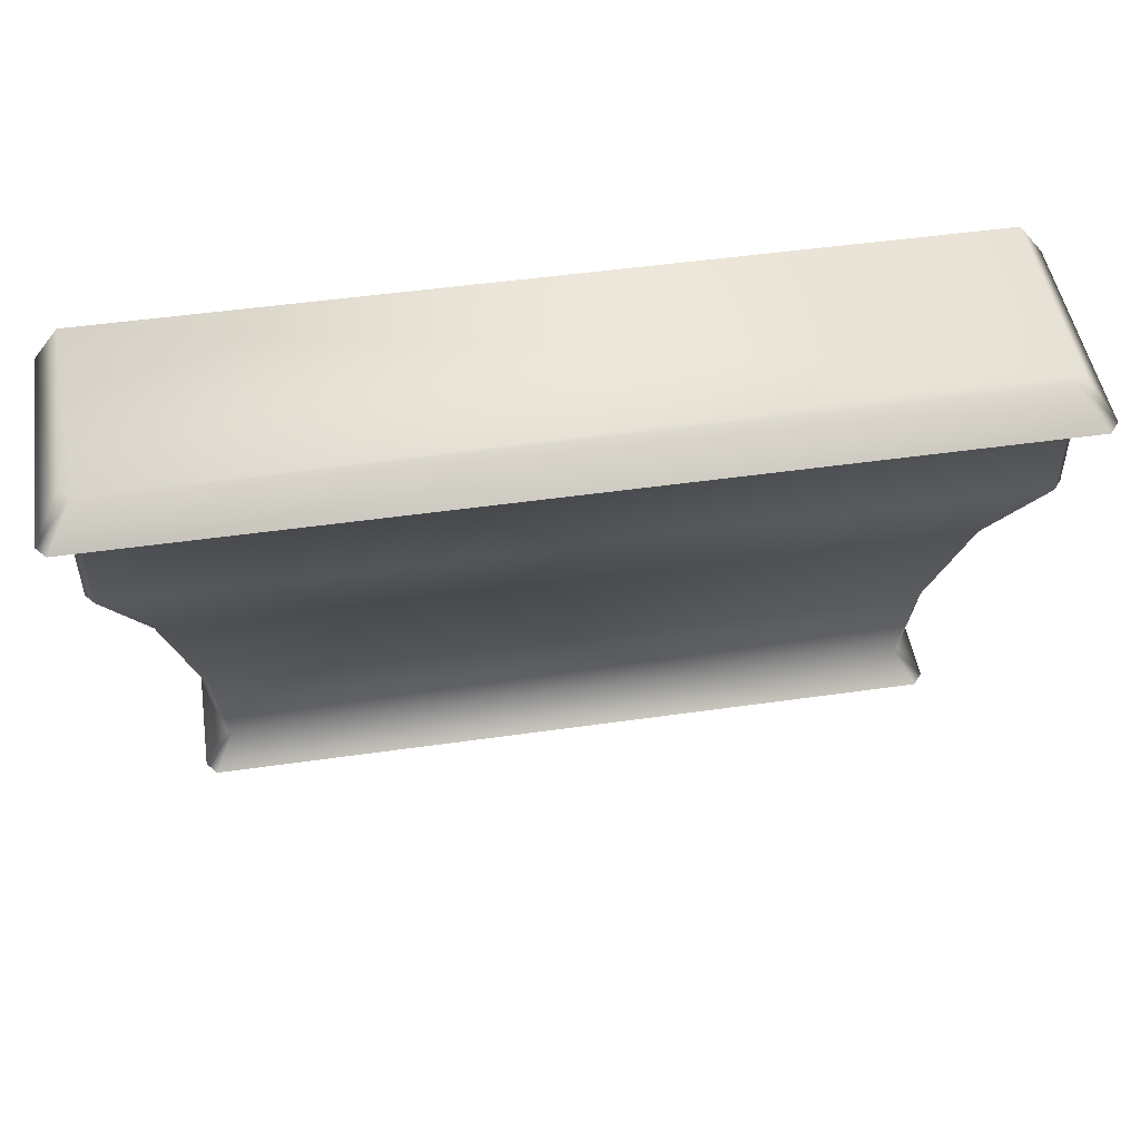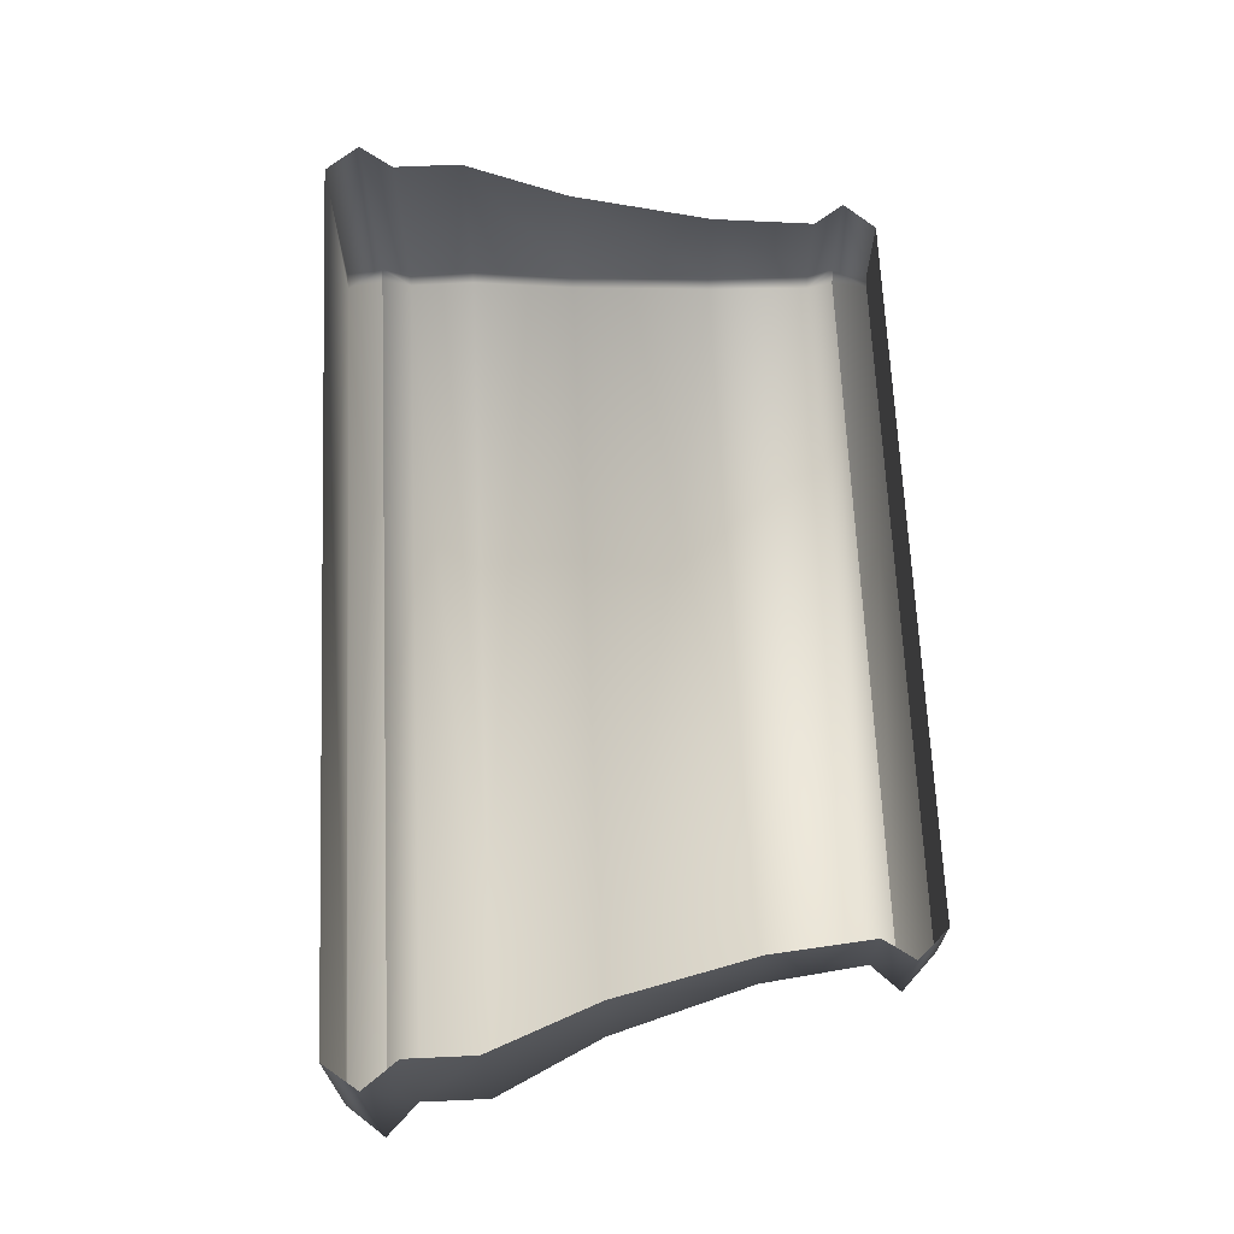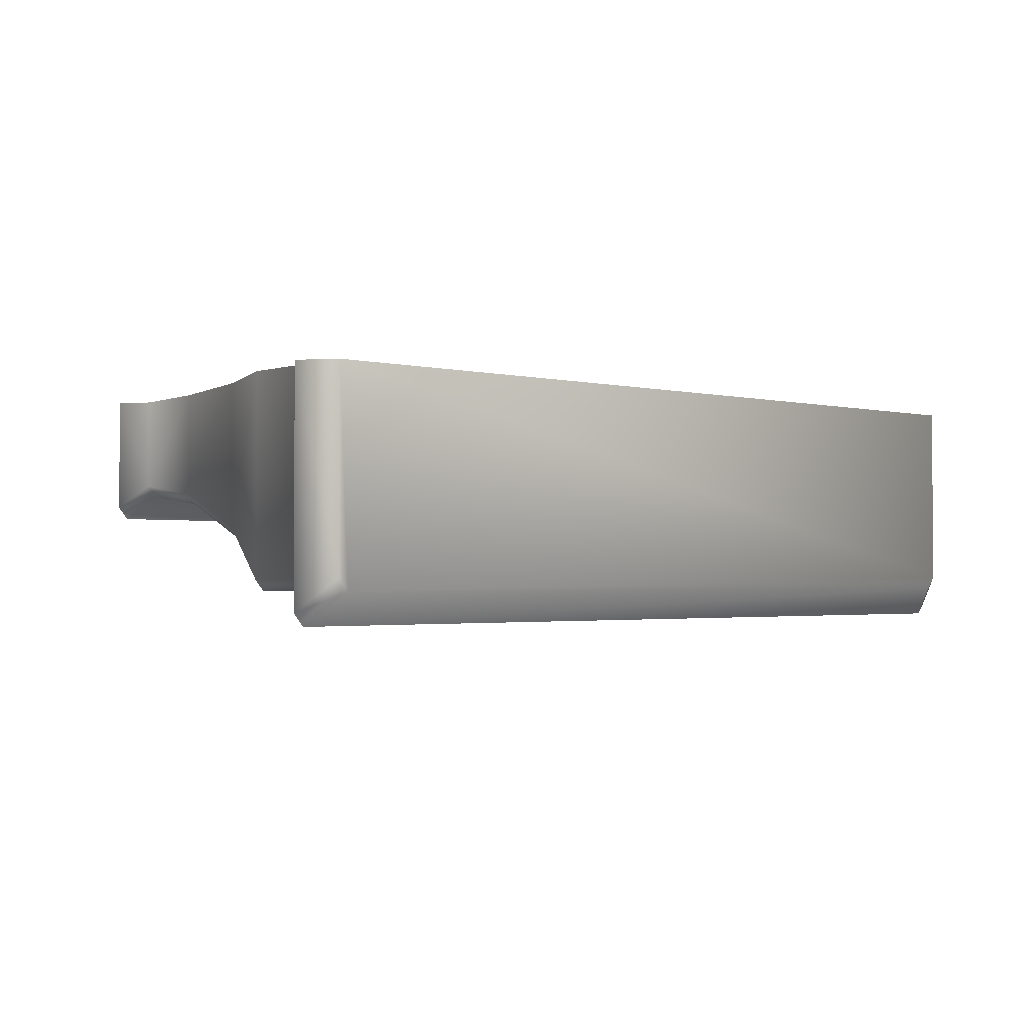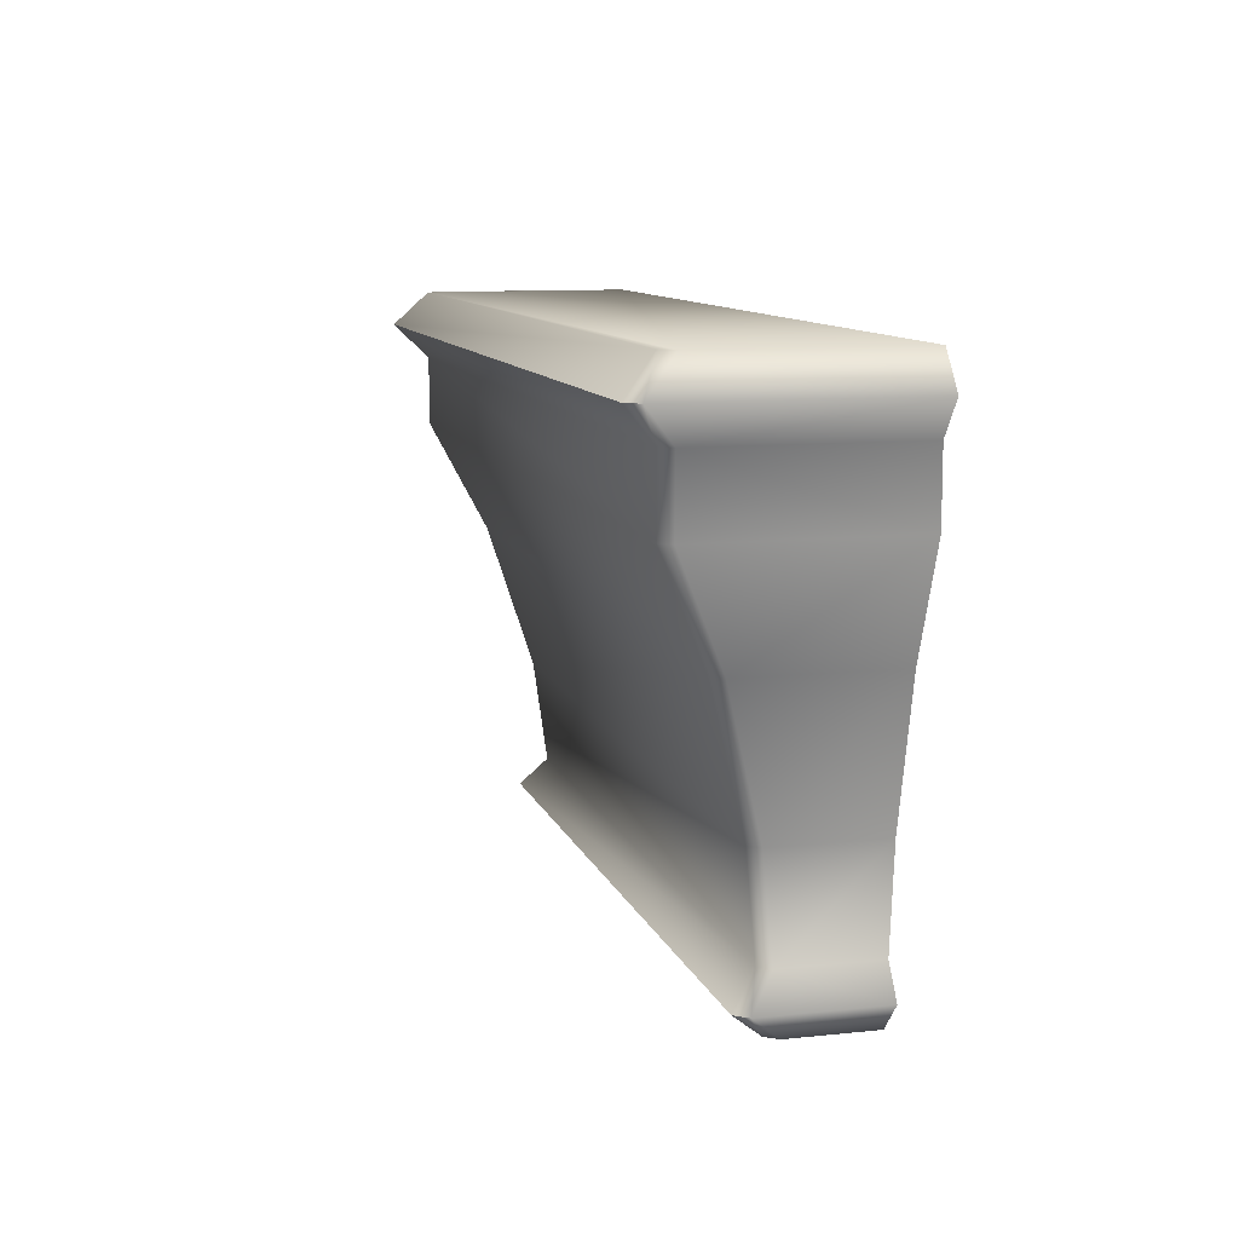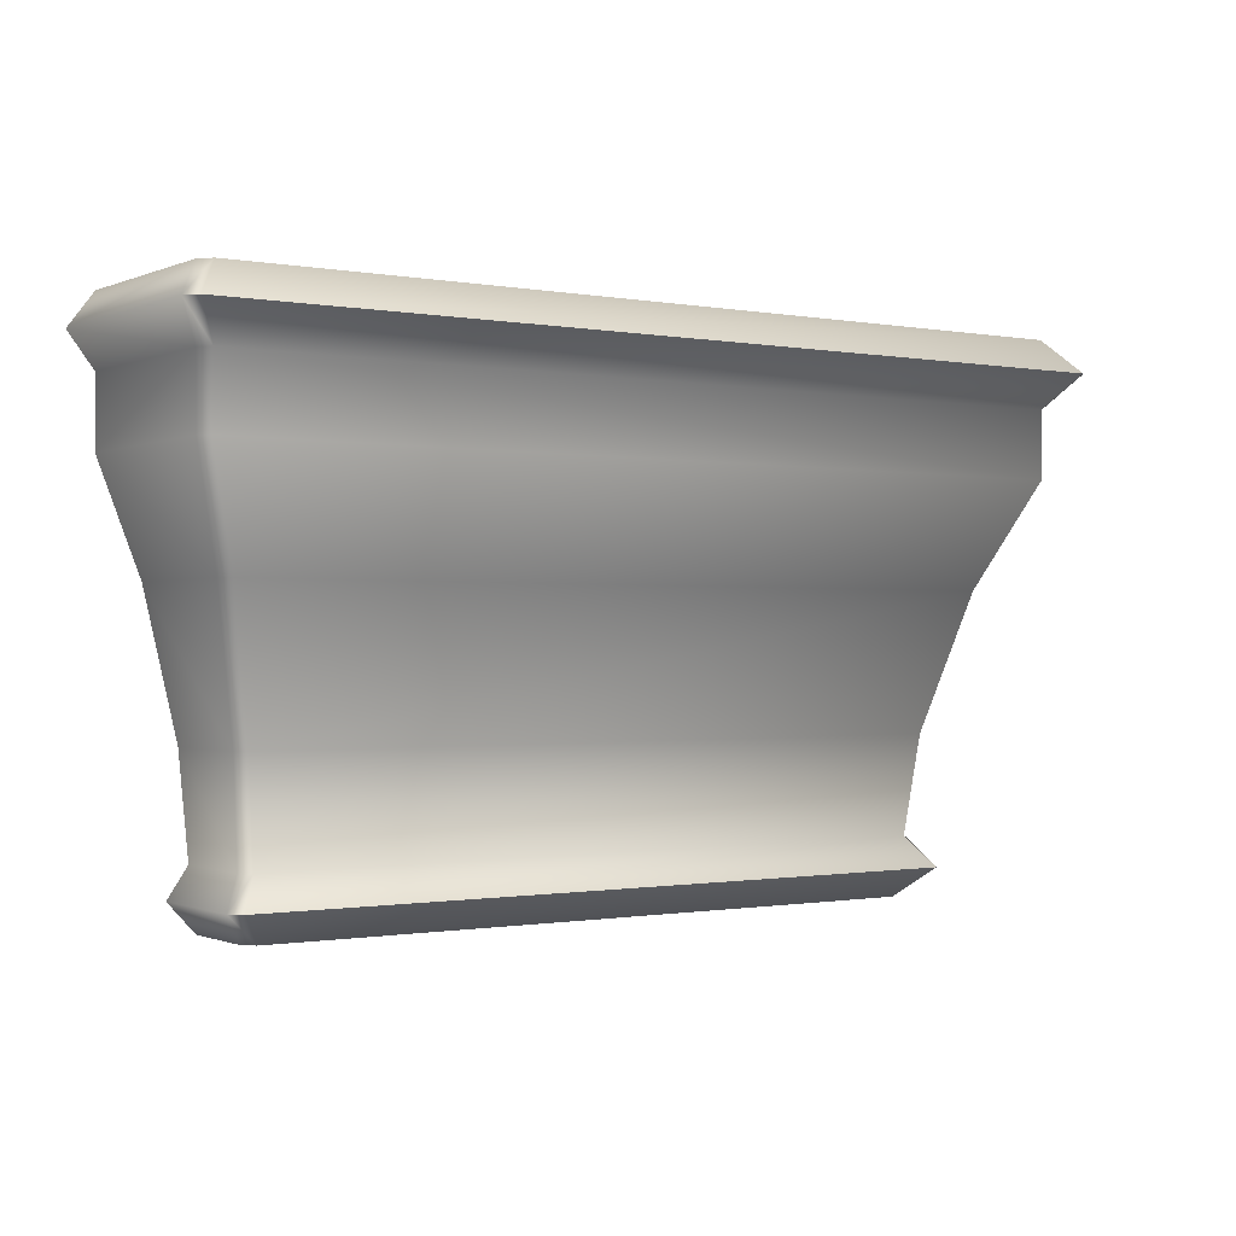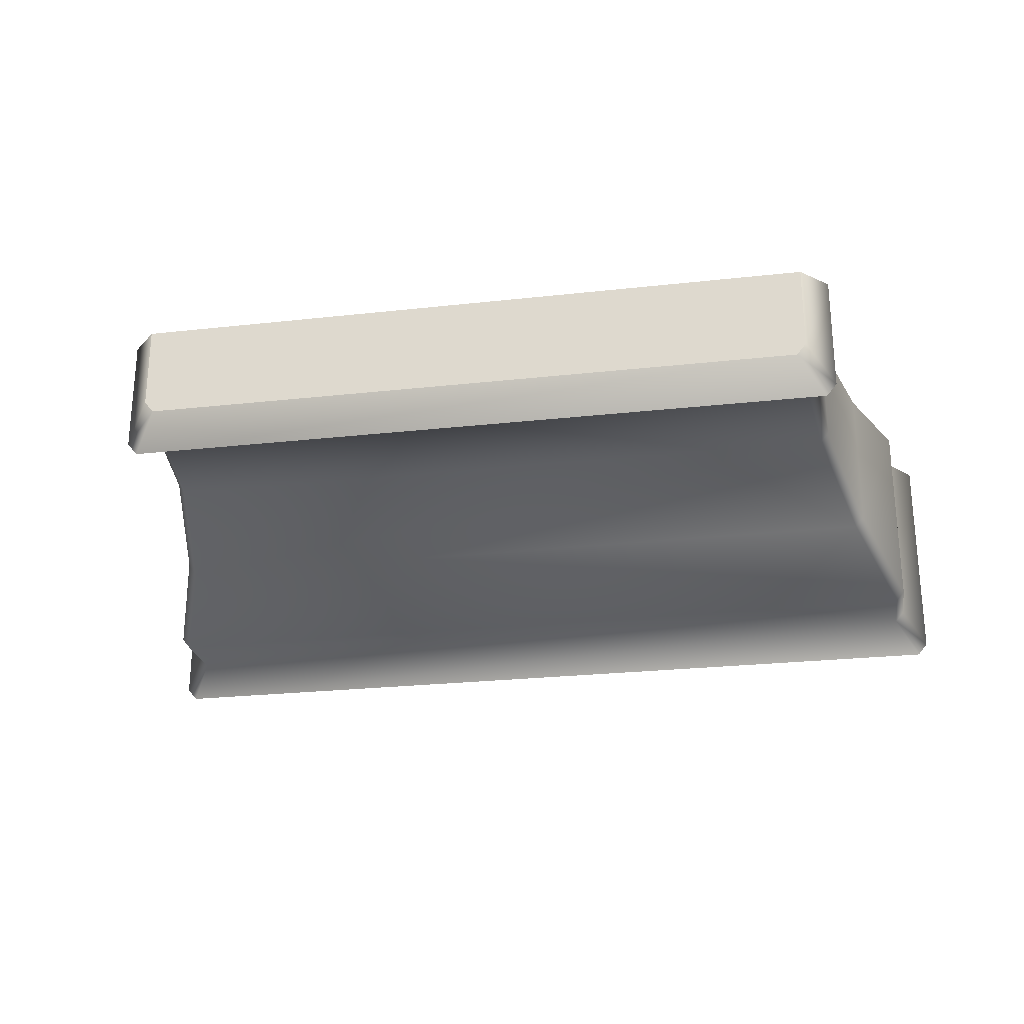
<metadata>
{"format":"obj","ext":"obj","renderer":"f3d","projection":"perspective","resolution":1024,"background":"white","views":[{"elev":49.1,"azim":171.0,"up":"+Y"},{"elev":67.4,"azim":-92.6,"up":"+Z"},{"elev":-2.0,"azim":138.7,"up":"+Z"},{"elev":10.4,"azim":-104.9,"up":"+Y"},{"elev":-0.7,"azim":145.5,"up":"+Y"},{"elev":-24.9,"azim":10.3,"up":"+Z"}]}
</metadata>
<code>
o sponza_84
v 47.03 66.04 57.55
v 47.03 66.04 57
v 51.58 66.04 57
v 51.58 66.04 57.55
v 51.52 66.04 56.92
v 47.09 66.04 56.92
v 51.62 66.42 56.94
v 51.69 67.07 56.86
v 51.69 67.07 57.55
v 51.62 66.42 57.55
v 46.97 67.07 56.79
v 51.63 67.07 56.79
v 51.56 66.42 56.86
v 47.04 66.42 56.86
v 46.49 68.66 56.19
v 46.49 69.1 56.19
v 52.11 69.1 56.19
v 52.11 68.66 56.19
v 46.43 68.66 57.55
v 46.43 69.1 57.55
v 46.43 69.1 56.27
v 46.43 68.66 56.26
v 51.75 66.23 56.78
v 51.75 66.23 57.55
v 46.91 66.23 56.7
v 51.69 66.23 56.7
v 52.17 69.1 56.27
v 52.34 69.31 56.07
v 52.34 69.31 57.55
v 52.17 69.1 57.55
v 46.33 69.31 55.99
v 52.27 69.31 55.99
v 52.17 69.53 56.27
v 52.17 69.53 57.55
v 46.5 69.53 56.19
v 52.1 69.53 56.19
v 51.9 67.97 56.6
v 52.17 68.66 56.26
v 52.17 68.66 57.55
v 51.9 67.97 57.55
v 51.84 67.97 56.52
v 46.76 67.97 56.52
v 46.98 66.42 56.94
v 46.92 67.07 56.86
v 46.85 66.23 56.78
v 46.27 69.31 56.07
v 46.43 69.53 56.27
v 46.7 67.97 56.6
v 46.43 69.53 57.55
v 46.92 67.07 57.55
v 46.98 66.42 57.55
v 46.85 66.23 57.55
v 46.27 69.31 57.55
v 46.7 67.97 57.55
v 47.03 66.04 57.55
v 47.03 66.04 57
v 51.58 66.04 57
v 51.58 66.04 57.55
v 51.52 66.04 56.92
v 47.09 66.04 56.92
v 46.91 66.23 56.7
v 51.69 66.23 56.7
v 46.33 69.31 55.99
v 52.27 69.31 55.99
f 55 56 57
f 55 57 58
f 59 57 56
f 59 56 60
f 7 8 9
f 7 9 10
f 11 12 13
f 11 13 14
f 15 16 17
f 15 17 18
f 19 20 21
f 19 21 22
f 3 23 24
f 3 24 4
f 61 62 5
f 61 5 6
f 7 10 24
f 7 24 23
f 14 13 26
f 14 26 25
f 27 28 29
f 27 29 30
f 63 64 17
f 63 17 16
f 33 34 29
f 33 29 28
f 35 36 32
f 35 32 31
f 37 38 39
f 37 39 40
f 15 18 41
f 15 41 42
f 8 37 40
f 8 40 9
f 42 41 12
f 42 12 11
f 8 7 13
f 8 13 12
f 14 43 44
f 14 44 11
f 18 17 27
f 18 27 38
f 22 21 16
f 22 16 15
f 13 7 23
f 13 23 26
f 14 25 45
f 14 45 43
f 23 3 5
f 23 5 62
f 45 61 6
f 45 6 2
f 17 64 28
f 17 28 27
f 16 21 46
f 16 46 63
f 28 32 36
f 28 36 33
f 46 47 35
f 46 35 31
f 41 18 38
f 41 38 37
f 42 48 22
f 42 22 15
f 12 41 37
f 12 37 8
f 11 44 48
f 11 48 42
f 34 33 36
f 34 36 47
f 36 35 47
f 49 34 47
f 50 44 43
f 50 43 51
f 39 38 27
f 39 27 30
f 52 45 2
f 52 2 1
f 52 51 43
f 52 43 45
f 53 46 21
f 53 21 20
f 53 49 47
f 53 47 46
f 19 22 48
f 19 48 54
f 54 48 44
f 54 44 50

</code>
